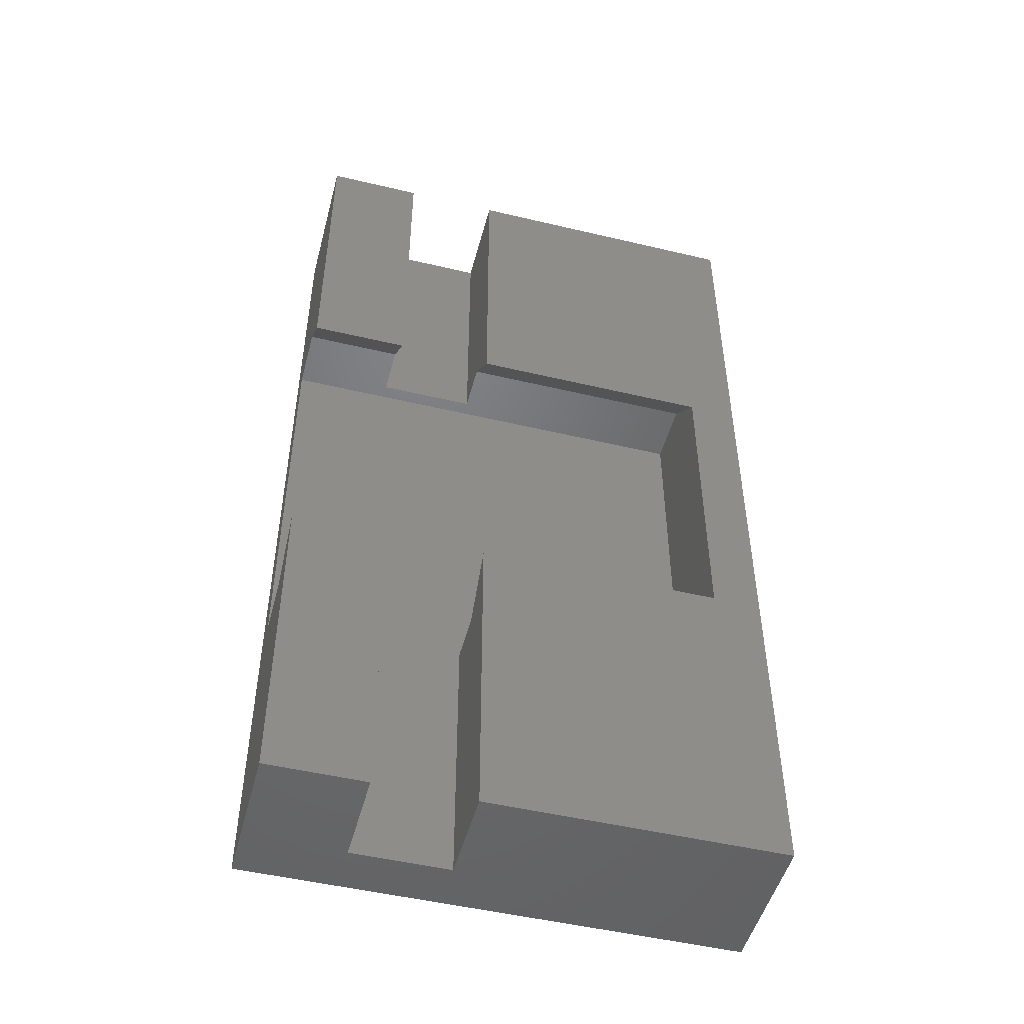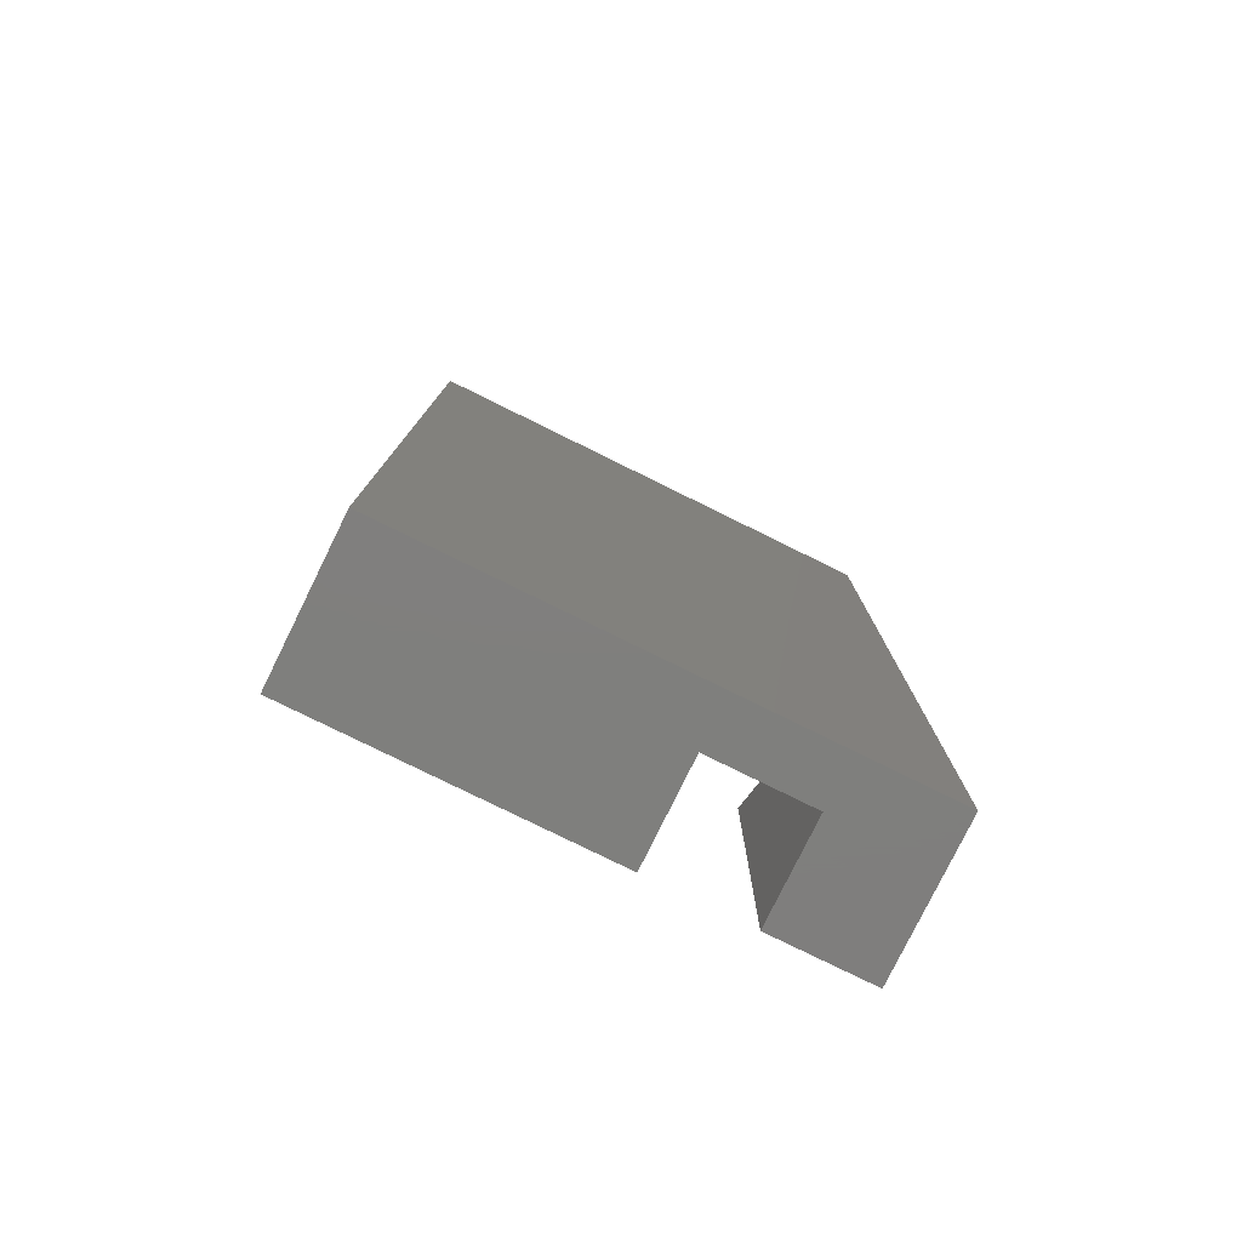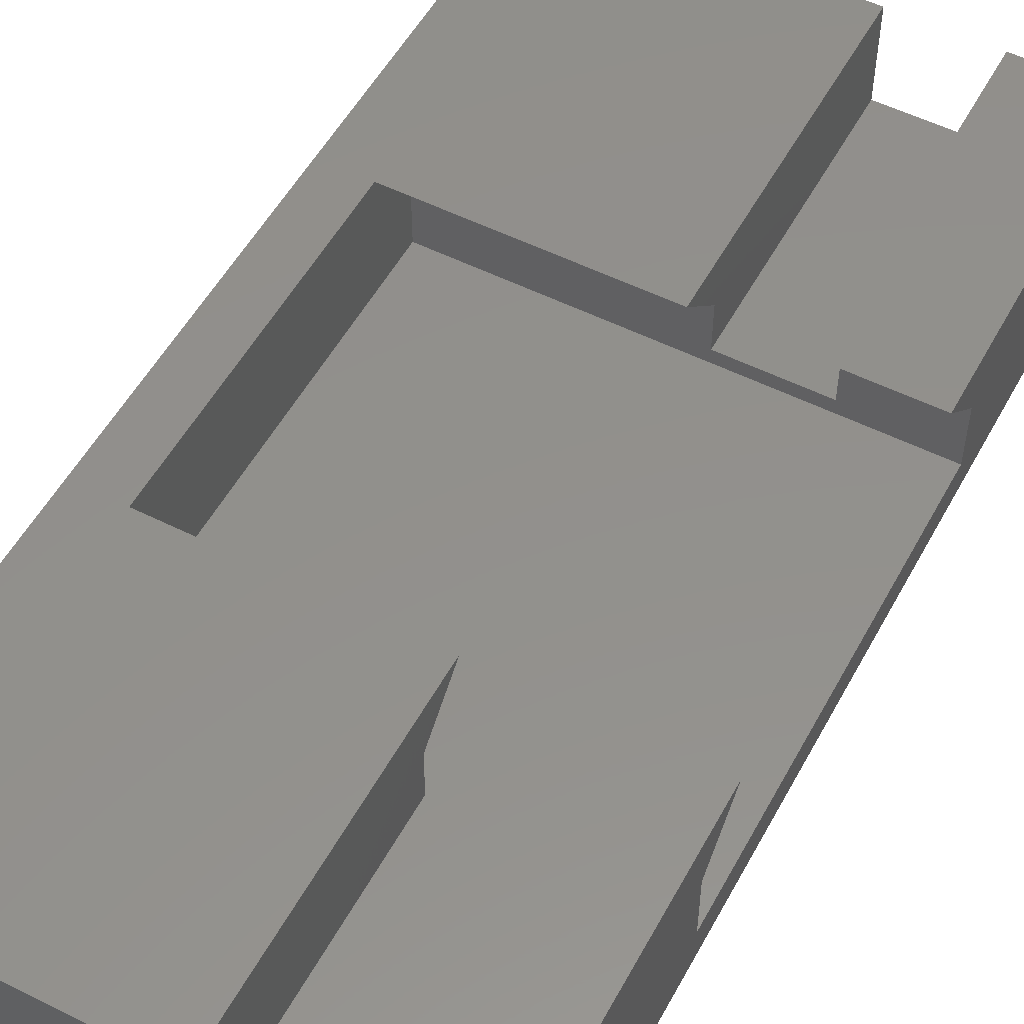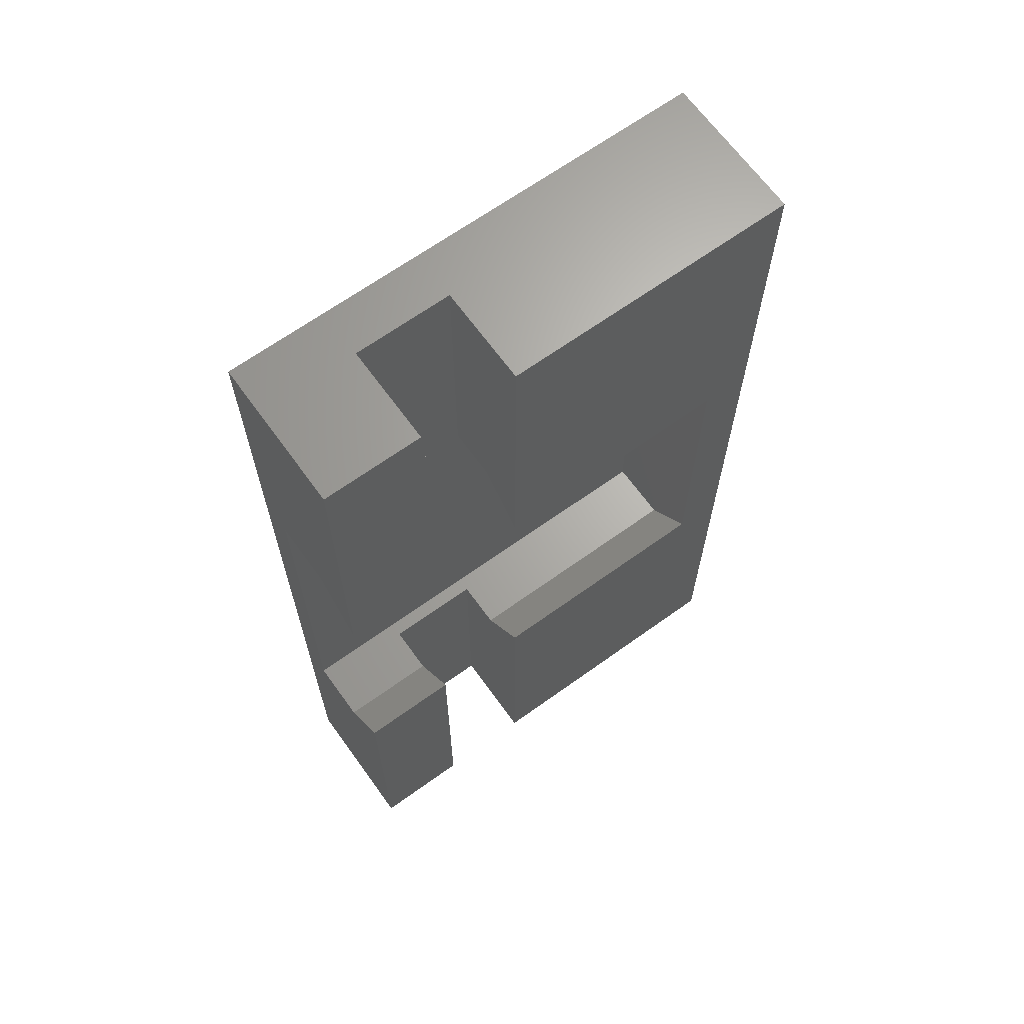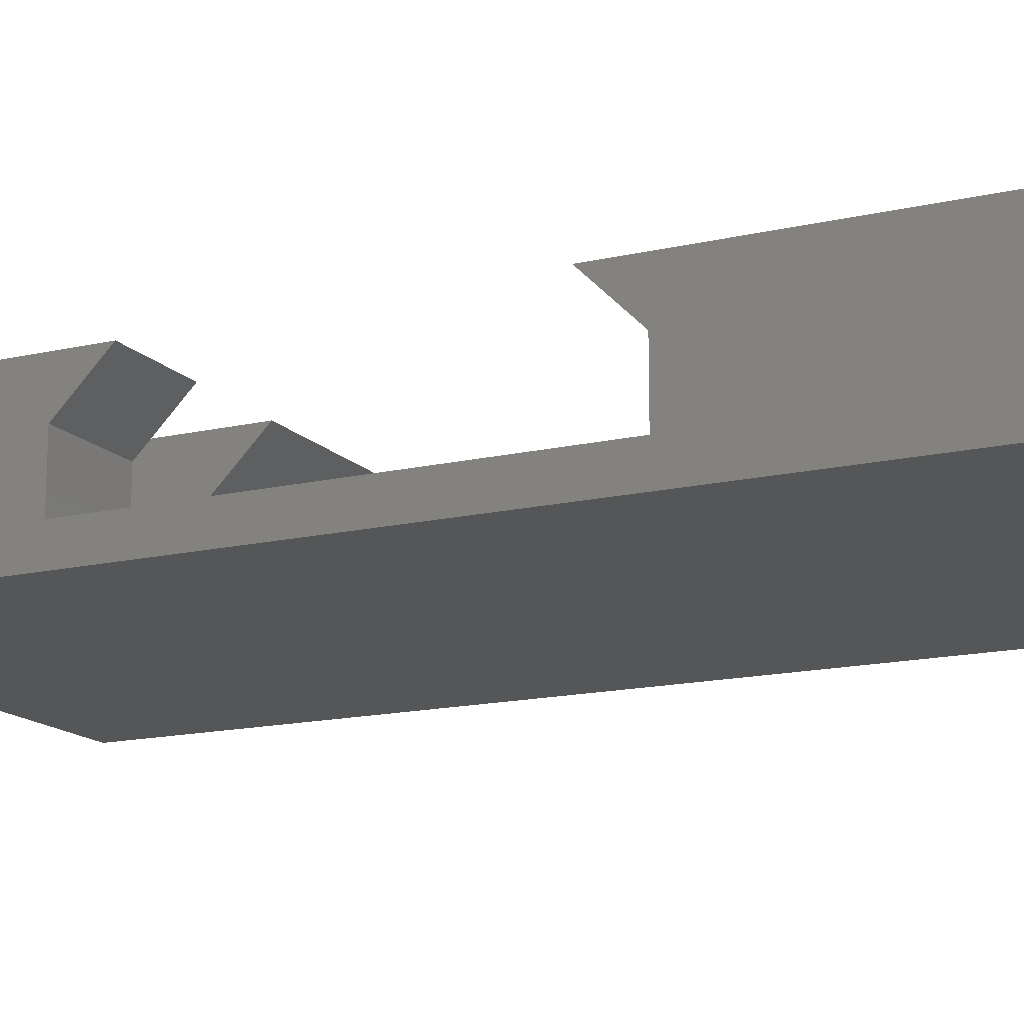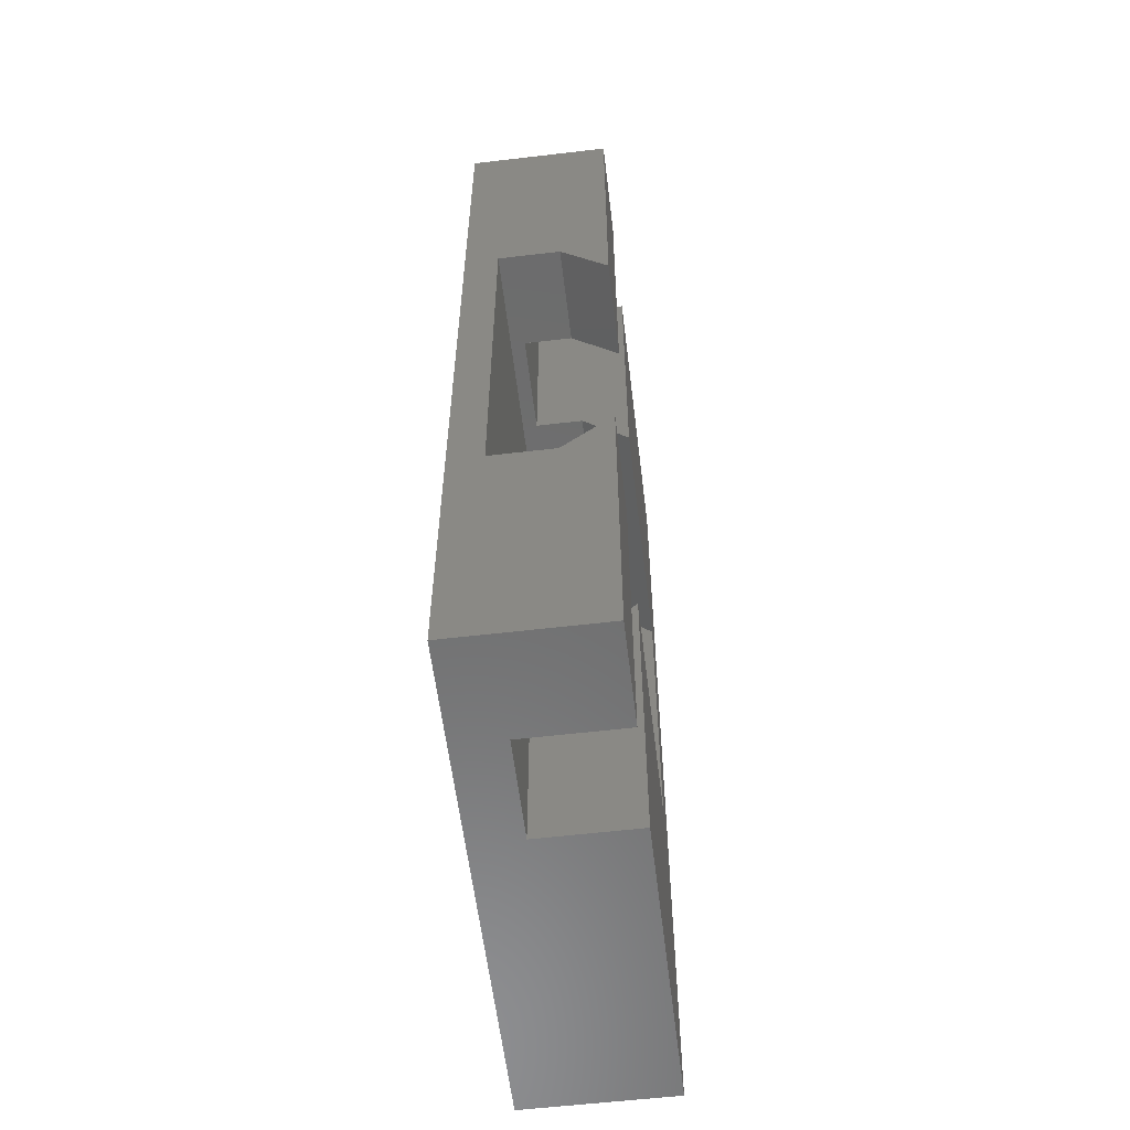
<metadata>
{"format":"stl","ext":"stl","renderer":"f3d","projection":"perspective","resolution":1024,"background":"white","views":[{"elev":-49.5,"azim":-14.7,"up":"+Y"},{"elev":-79.1,"azim":153.8,"up":"+Y"},{"elev":53.5,"azim":-151.9,"up":"+Z"},{"elev":66.4,"azim":-35.8,"up":"+Y"},{"elev":-15.3,"azim":-63.6,"up":"+Z"},{"elev":-58.5,"azim":-83.1,"up":"+Y"}]}
</metadata>
<code>
# stl→obj: 40 verts, 76 faces
v 1.891e-15 10 3
v -1 3.3 3
v -5.585e-16 -10 3
v -6 10 3
v -6 3.3 3
v -1 -3.3 3
v -6 -10 3
v -6 -3.3 3
v -10 10 3
v -8 3.3 3
v -8 10 3
v -10 3.3 3
v -10 -3.3 3
v -8 -10 3
v -8 -3.3 3
v -10 -10 3
v -10 4.3 2
v -10 10 2.22e-15
v -10 4.3 0.7
v -10 -4.3 0.7
v -10 -10 2.22e-15
v -10 -4.3 2
v 1.225e-15 10 0
v -1.225e-15 -10 0
v -8 -10 1
v -6 -10 1
v -1 4.3 0.7
v -1 4.3 2
v -1 -4.3 0.7
v -1 -4.3 2
v -6 10 1
v -8 10 1
v -6 -4.3 2
v -8 -4.3 2
v -6 -4.3 1
v -8 -4.3 1
v -6 4.3 2
v -8 4.3 2
v -8 4.3 1
v -6 4.3 1
f 1 2 3
f 4 2 1
f 2 4 5
f 6 3 2
f 7 6 8
f 6 7 3
f 9 10 11
f 10 9 12
f 13 14 15
f 14 13 16
f 17 18 19
f 18 20 19
f 20 21 22
f 21 20 18
f 18 17 9
f 9 17 12
f 16 22 21
f 22 16 13
f 21 23 24
f 23 21 18
f 16 25 14
f 25 21 26
f 21 25 16
f 26 3 7
f 26 24 3
f 24 26 21
f 27 2 28
f 27 6 2
f 29 6 27
f 6 29 30
f 1 31 4
f 31 18 32
f 31 23 18
f 23 31 1
f 32 9 11
f 9 32 18
f 30 8 6
f 8 30 33
f 34 13 15
f 13 34 22
f 30 35 33
f 20 35 29
f 29 35 30
f 36 22 34
f 36 20 22
f 35 20 36
f 19 29 27
f 29 19 20
f 37 2 5
f 2 37 28
f 17 10 12
f 10 17 38
f 17 39 38
f 39 19 40
f 19 39 17
f 40 28 37
f 40 27 28
f 27 40 19
f 3 23 1
f 23 3 24
f 11 38 32
f 38 11 10
f 32 38 39
f 14 34 15
f 25 34 14
f 34 25 36
f 32 40 31
f 40 32 39
f 36 26 35
f 26 36 25
f 7 33 26
f 33 7 8
f 35 26 33
f 37 31 40
f 31 37 4
f 4 37 5

</code>
